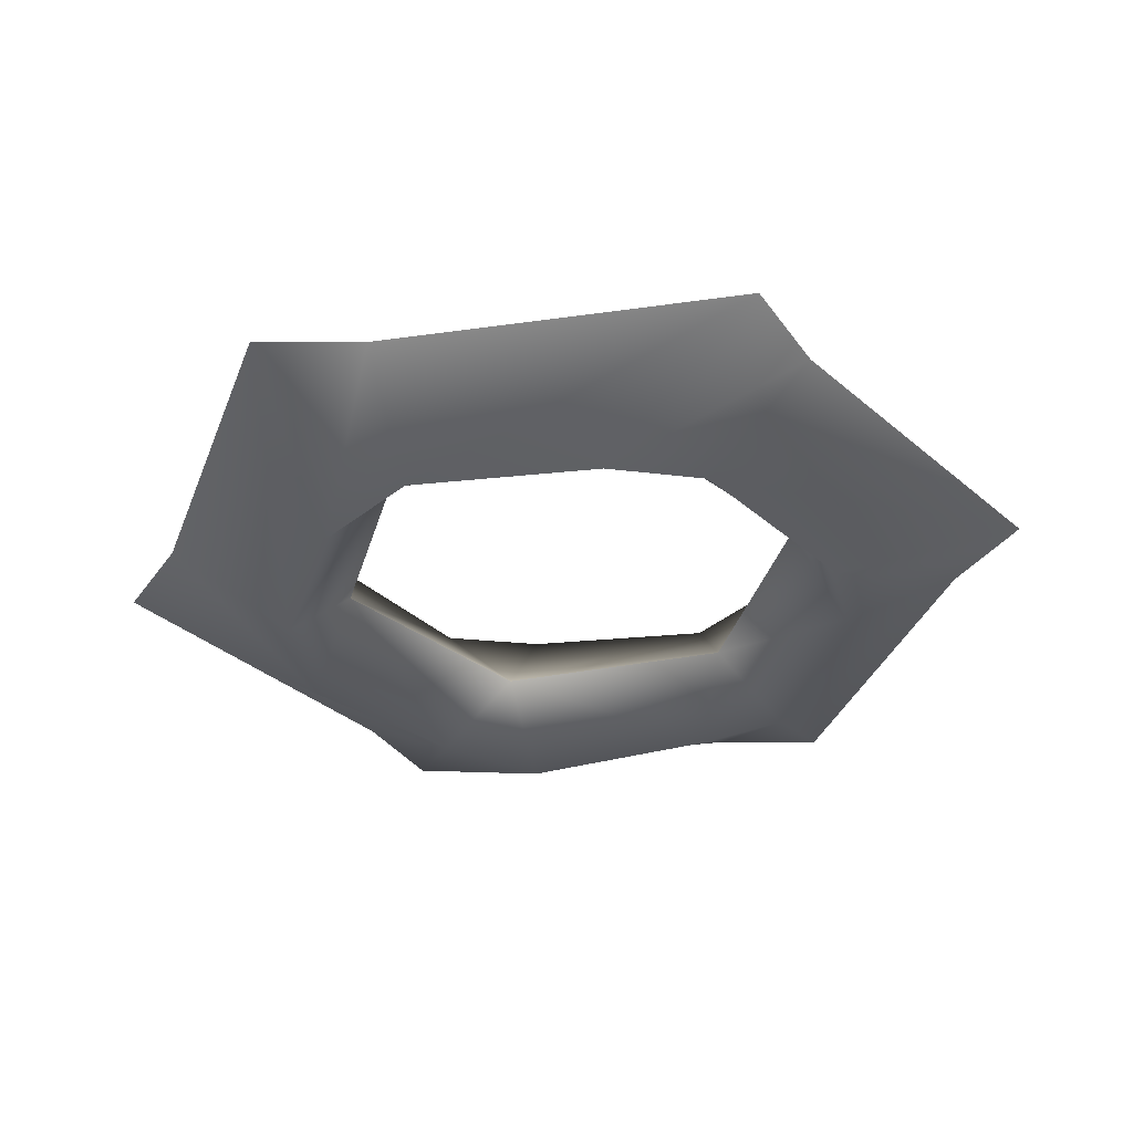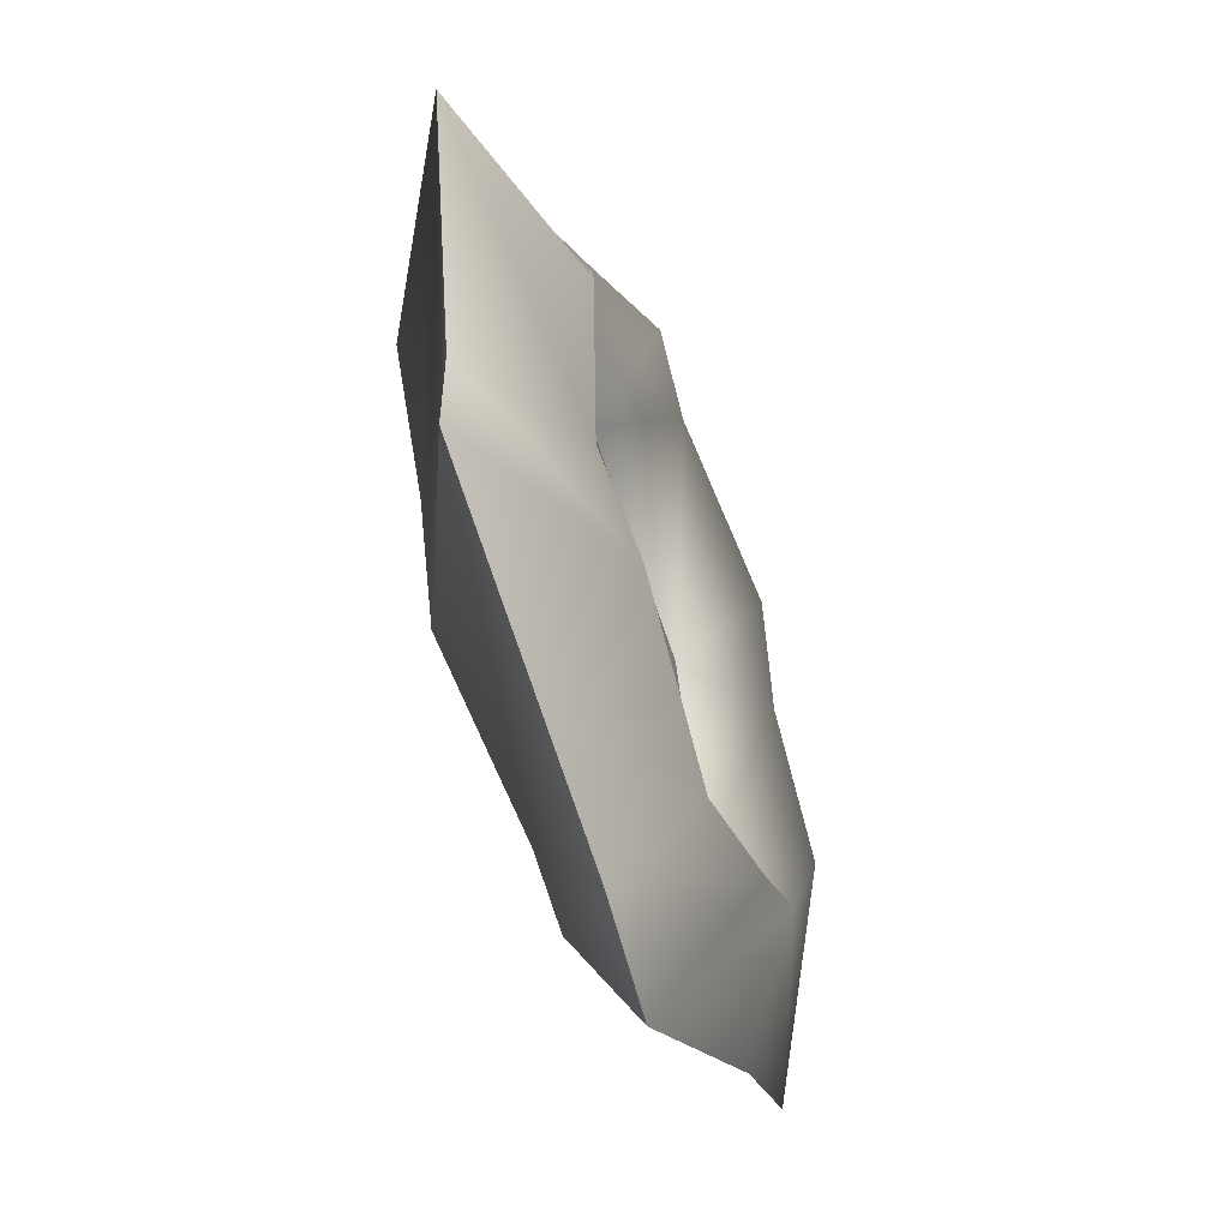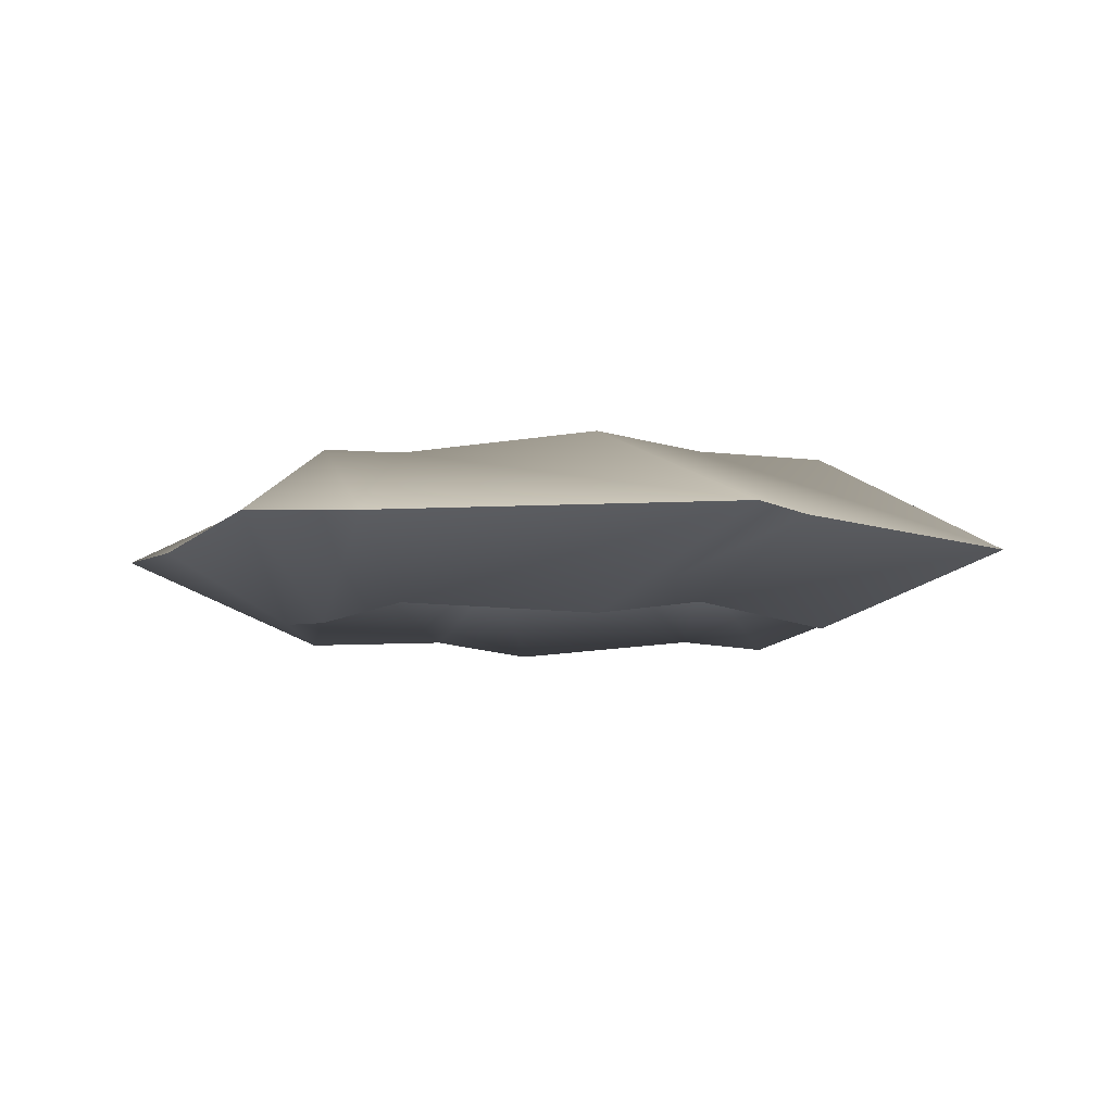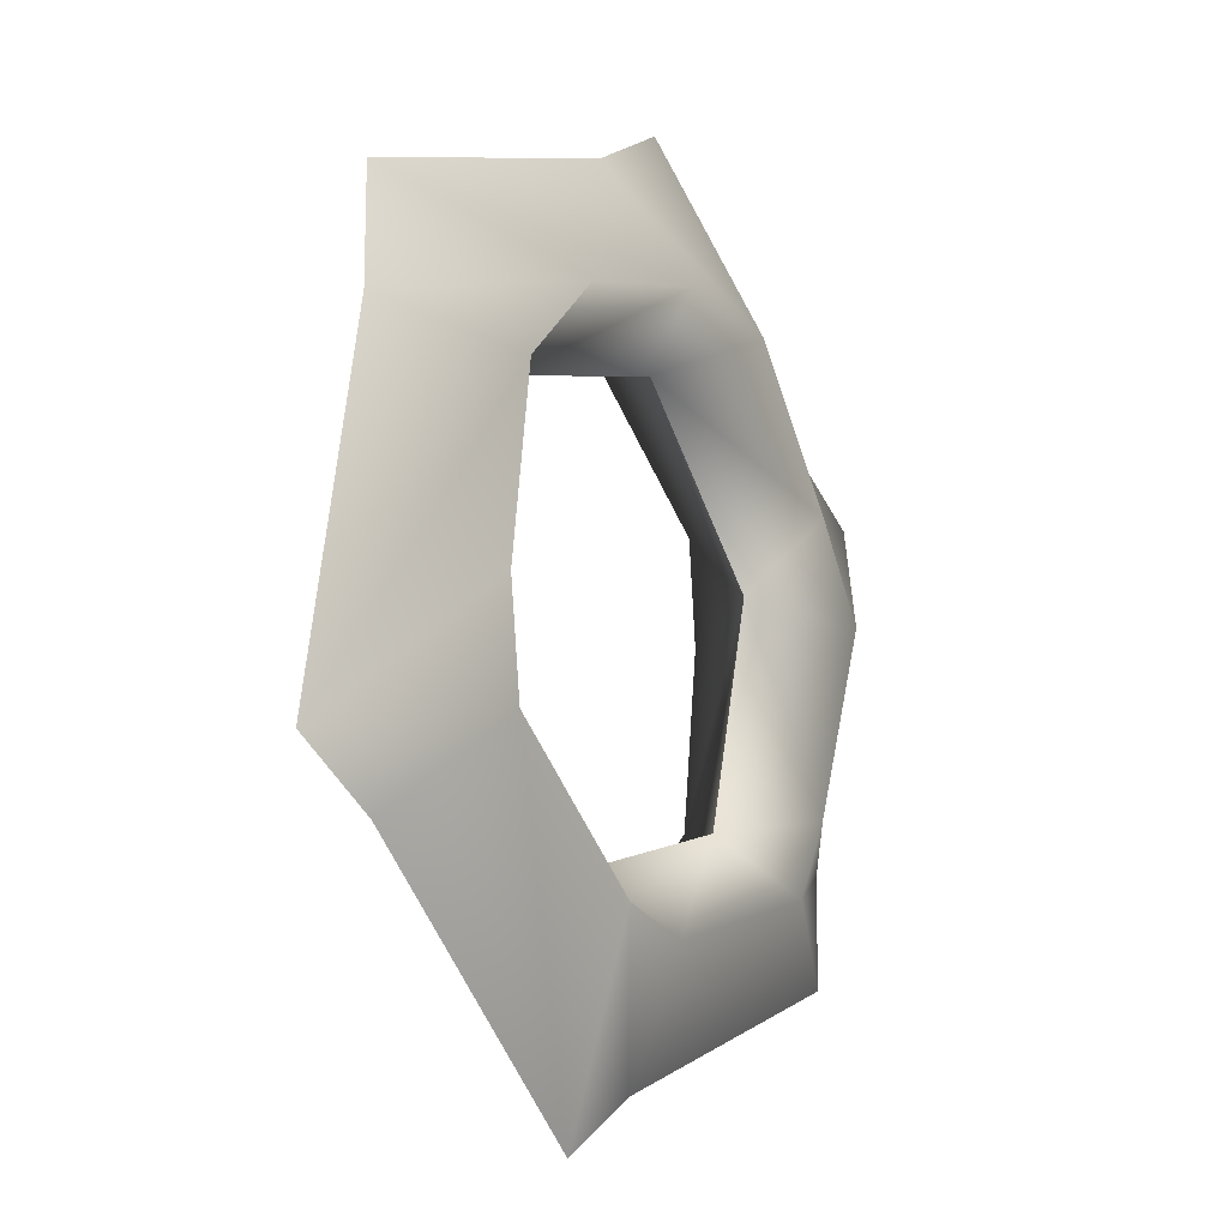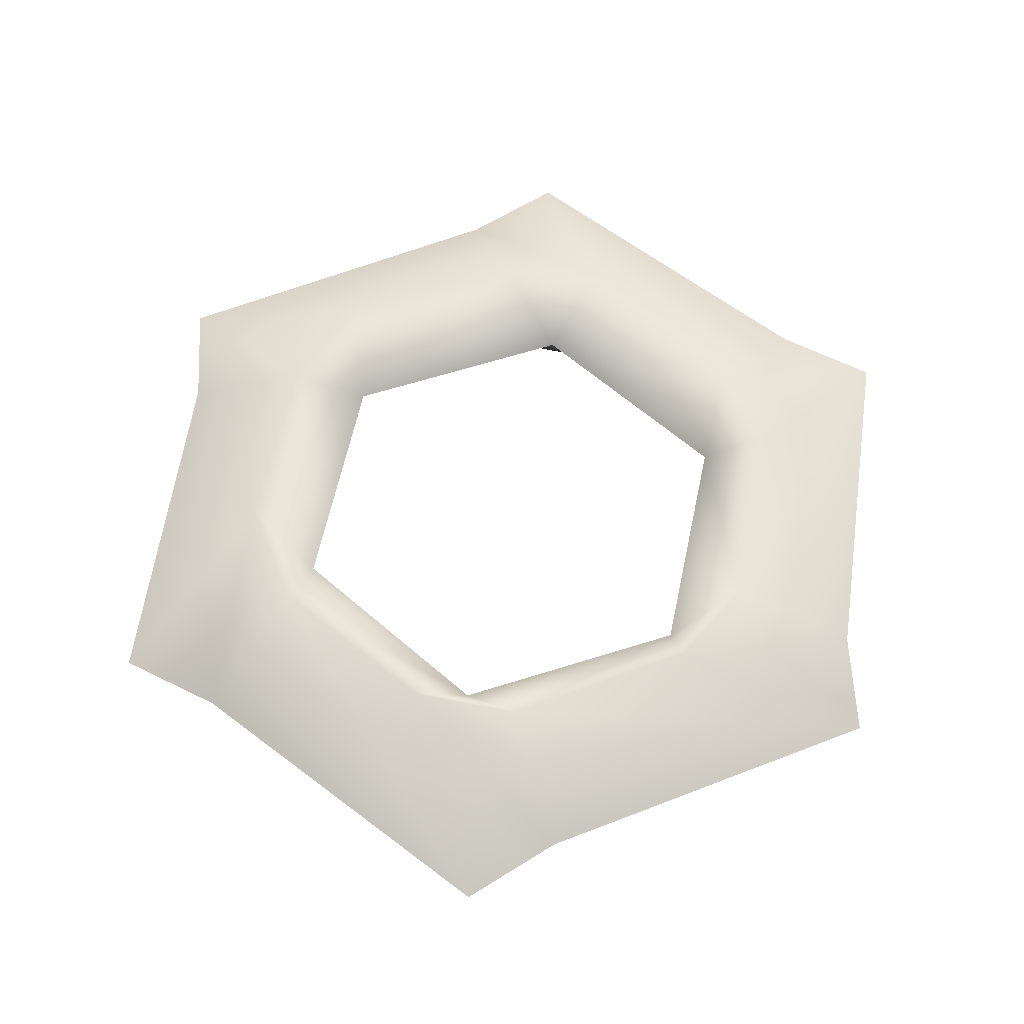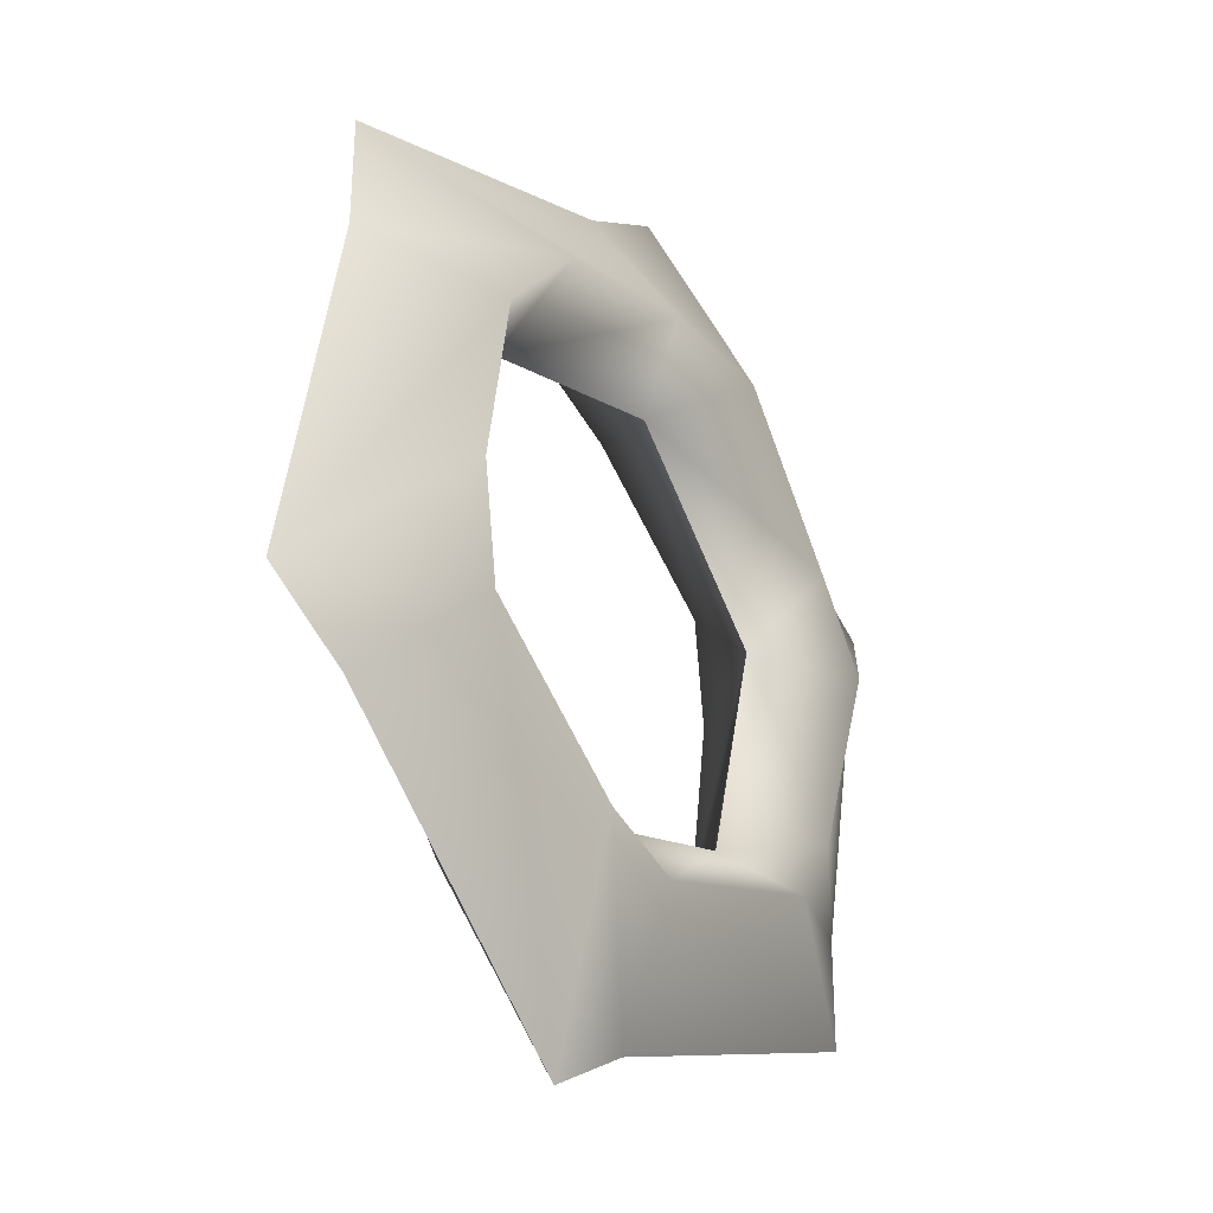
<metadata>
{"format":"obj","ext":"obj","renderer":"f3d","projection":"perspective","resolution":1024,"background":"white","views":[{"elev":-34.2,"azim":-90.3,"up":"+Y"},{"elev":-57.8,"azim":-70.1,"up":"+Z"},{"elev":-6.6,"azim":-151.1,"up":"+Y"},{"elev":-13.0,"azim":121.7,"up":"+Z"},{"elev":60.2,"azim":-123.1,"up":"+Y"},{"elev":-30.6,"azim":124.8,"up":"+Z"}]}
</metadata>
<code>
g dervishRing_EX_LOD2
v -0.2969 1.751e-11 -0.2965
v 0.1083 1.884e-11 -0.4054
v 0.02153 -0.1275 -0.5038
v -0.3041 -0.1522 -0.411
v -0.6431 -4.485e-13 -0.5152
v -0.04014 1.481e-11 -0.7202
v -0.6438 1.617e-11 -0.3253
v -0.4255 -0.1275 -0.2705
v -0.7677 8.971e-13 0.2993
v -0.4052 1.819e-11 0.1089
v -0.508 -0.1522 0.05782
v -0.6036 1.617e-11 0.3949
v -0.447 -0.1275 0.2332
v -0.1246 1.346e-12 0.8145
v -0.1083 1.884e-11 0.4054
v -0.2039 -0.1522 0.4689
v 0.04015 1.617e-11 0.7202
v -0.02153 -0.1275 0.5038
v 0.6431 4.485e-13 0.5152
v 0.2969 1.953e-11 0.2965
v 0.3041 -0.1522 0.411
v 0.6438 1.617e-11 0.3253
v 0.4255 -0.1275 0.2705
v 0.4052 1.884e-11 -0.1089
v 0.7677 0 -0.2993
v 0.508 -0.1522 -0.05782
v 0.447 -0.1275 -0.2332
v 0.6036 1.481e-11 -0.3949
v 0.1083 1.884e-11 -0.4054
v 0.1246 -4.485e-13 -0.8145
v 0.2039 -0.1522 -0.4689
v 0.02153 -0.1275 -0.5038
v -0.04014 1.481e-11 -0.7202
v -0.2969 1.751e-11 -0.2965
v 0.02153 0.1275 -0.5038
v 0.1083 1.884e-11 -0.4054
v -0.3041 0.1522 -0.411
v -0.6431 -4.485e-13 -0.5152
v -0.04014 1.481e-11 -0.7202
v -0.6438 1.617e-11 -0.3253
v -0.4255 0.1275 -0.2705
v -0.7677 8.971e-13 0.2993
v -0.4052 1.819e-11 0.1089
v -0.508 0.1522 0.05782
v -0.6036 1.617e-11 0.3949
v -0.447 0.1275 0.2332
v -0.1246 1.346e-12 0.8145
v -0.1083 1.884e-11 0.4054
v -0.2039 0.1522 0.4689
v 0.04015 1.617e-11 0.7202
v -0.02153 0.1275 0.5038
v 0.6431 4.485e-13 0.5152
v 0.2969 1.953e-11 0.2965
v 0.3041 0.1522 0.411
v 0.6438 1.617e-11 0.3253
v 0.4255 0.1275 0.2705
v 0.4052 1.884e-11 -0.1089
v 0.7677 0 -0.2993
v 0.508 0.1522 -0.05782
v 0.447 0.1275 -0.2332
v 0.6036 1.481e-11 -0.3949
v 0.1083 1.884e-11 -0.4054
v 0.1246 -4.485e-13 -0.8145
v 0.2039 0.1522 -0.4689
v 0.02153 0.1275 -0.5038
v -0.04014 1.481e-11 -0.7202
g dervishRing_EX_LOD2_0
f 3 2 1
f 4 3 1
f 4 5 3
f 5 6 3
f 7 5 4
f 8 4 1
f 8 7 4
f 9 7 8
f 8 1 10
f 11 9 8
f 11 8 10
f 12 9 11
f 13 11 10
f 13 12 11
f 14 12 13
f 13 10 15
f 16 14 13
f 16 13 15
f 17 14 16
f 18 16 15
f 18 17 16
f 19 17 18
f 18 15 20
f 21 19 18
f 21 18 20
f 22 19 21
f 23 21 20
f 23 22 21
f 23 20 24
f 25 22 23
f 26 23 24
f 26 25 23
f 24 27 26
f 26 27 25
f 27 28 25
f 27 24 29
f 30 28 27
f 31 27 29
f 31 30 27
f 32 31 29
f 33 30 31
f 32 33 31
f 36 35 34
f 35 37 34
f 38 37 35
f 39 38 35
f 38 40 37
f 37 41 34
f 40 41 37
f 40 42 41
f 34 41 43
f 42 44 41
f 41 44 43
f 42 45 44
f 44 46 43
f 45 46 44
f 45 47 46
f 43 46 48
f 47 49 46
f 46 49 48
f 47 50 49
f 49 51 48
f 50 51 49
f 50 52 51
f 48 51 53
f 52 54 51
f 51 54 53
f 52 55 54
f 54 56 53
f 55 56 54
f 53 56 57
f 55 58 56
f 56 59 57
f 58 59 56
f 60 57 59
f 60 59 58
f 61 60 58
f 57 60 62
f 61 63 60
f 60 64 62
f 63 64 60
f 64 65 62
f 63 66 64
f 66 65 64

</code>
